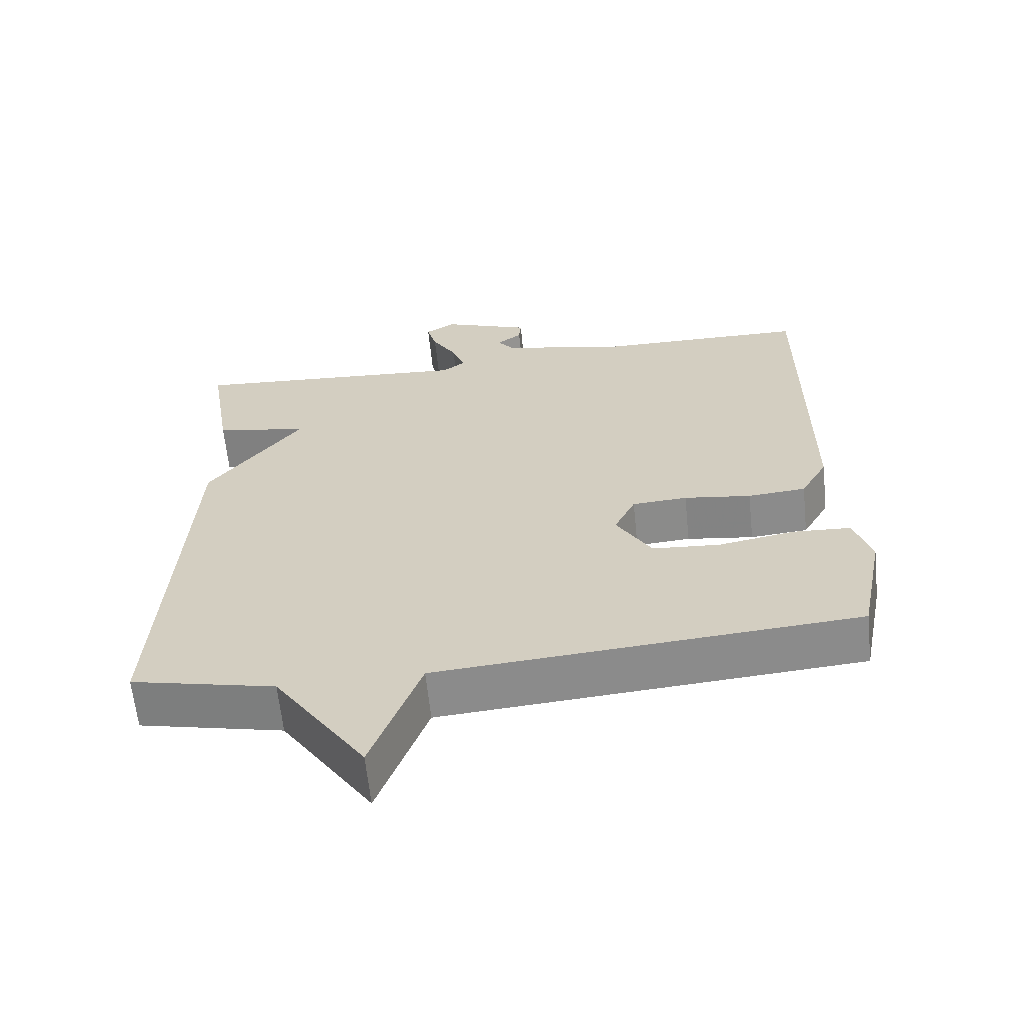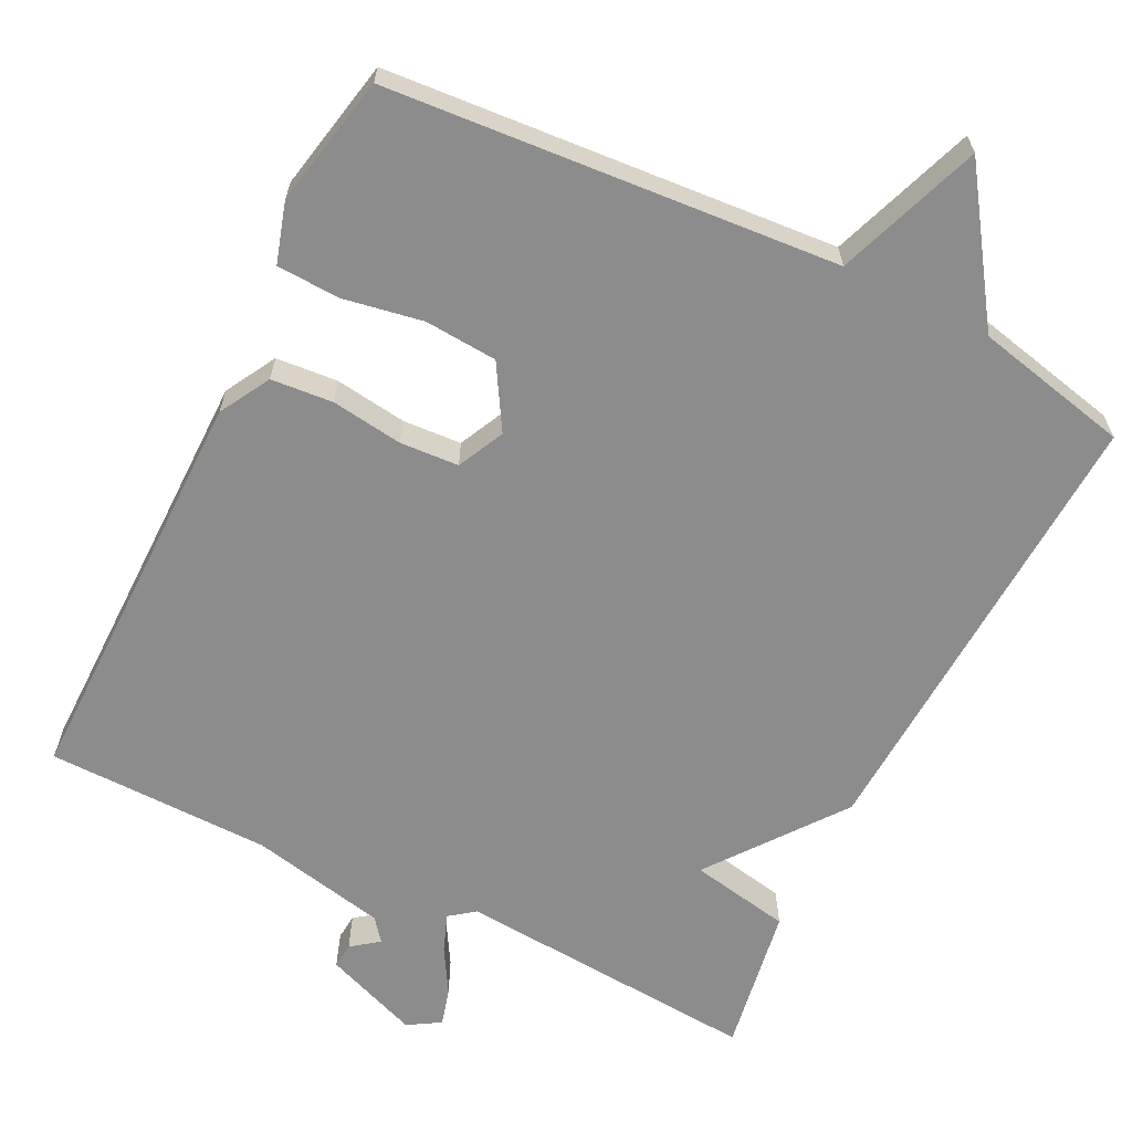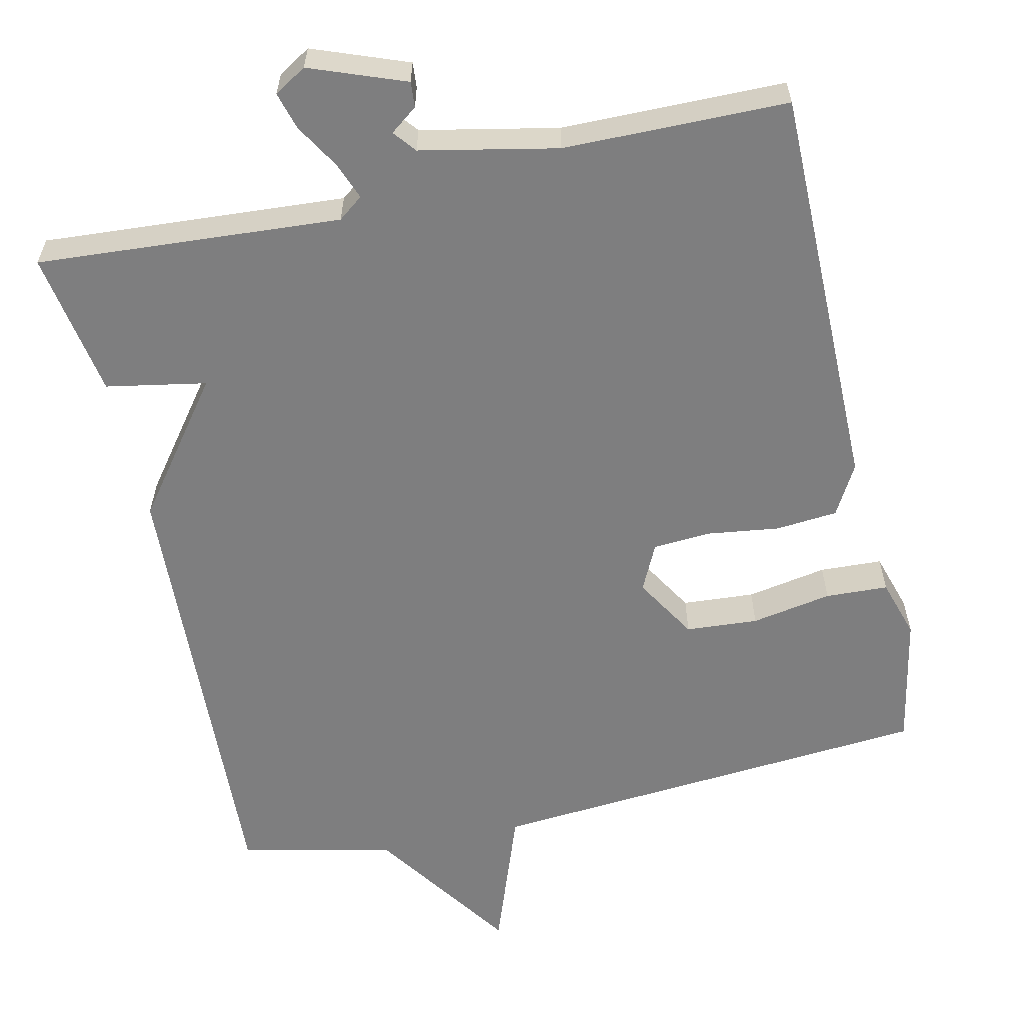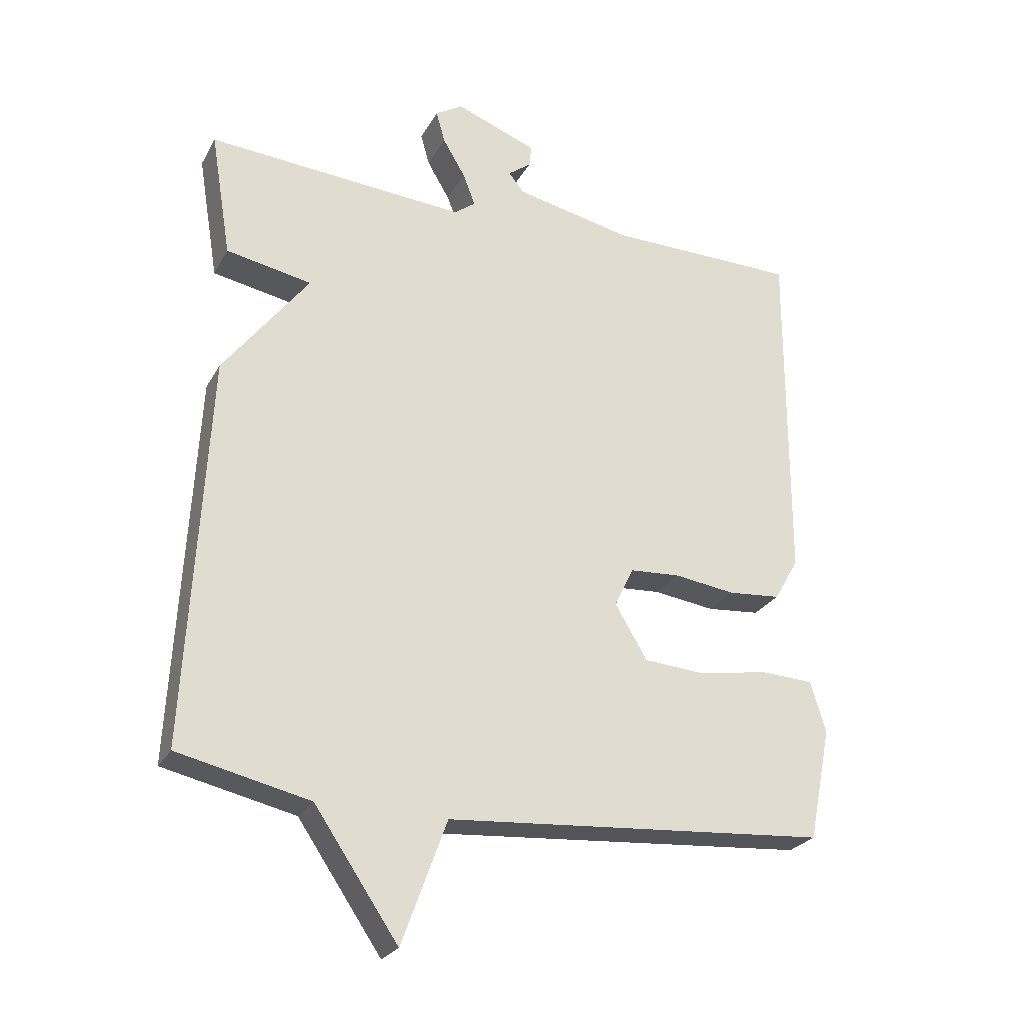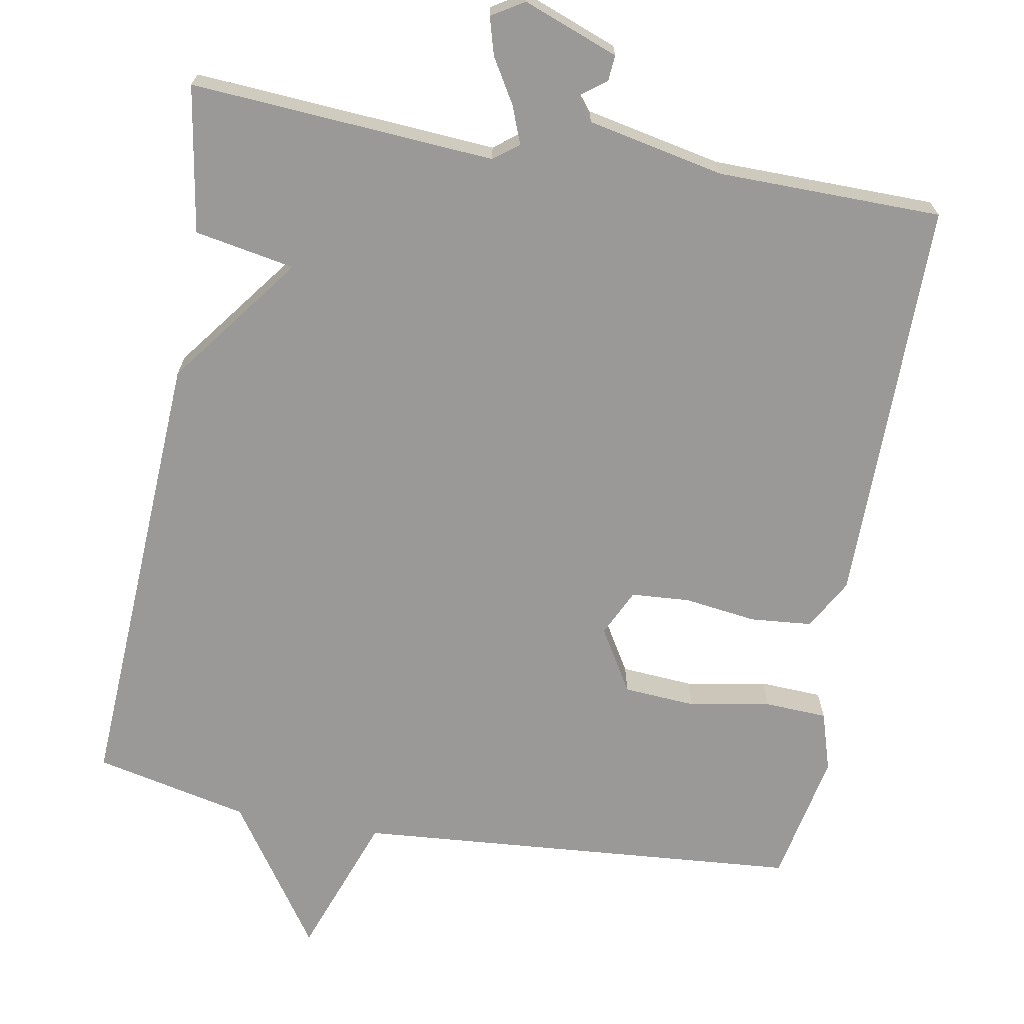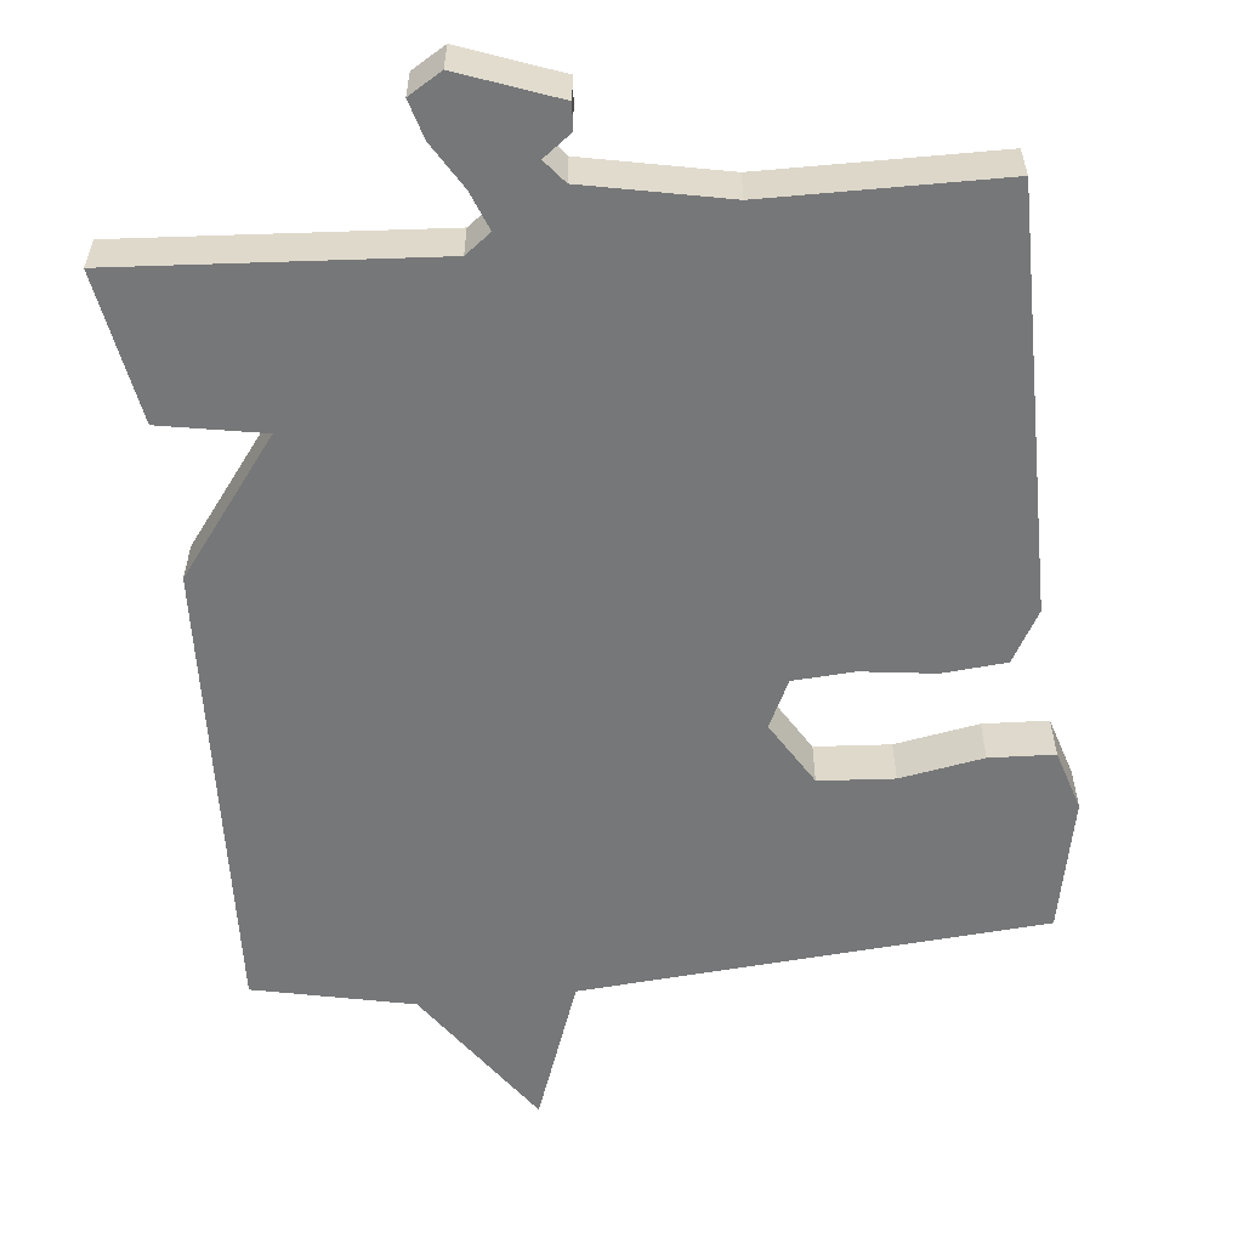
<metadata>
{"format":"obj","ext":"obj","renderer":"f3d","projection":"perspective","resolution":1024,"background":"white","views":[{"elev":-63.0,"azim":5.9,"up":"+Z"},{"elev":-64.2,"azim":153.6,"up":"+Y"},{"elev":-59.4,"azim":12.8,"up":"+Y"},{"elev":-25.7,"azim":-23.2,"up":"+Z"},{"elev":-69.0,"azim":-10.0,"up":"+Y"},{"elev":-57.0,"azim":6.1,"up":"+Y"}]}
</metadata>
<code>
v -0.5 0.07 0.5
v -0.097 0.07 0.471
v -0.064 0.07 0.496
v -0.083 0.07 0.546
v -0.118 0.07 0.605
v -0.132 0.07 0.655
v -0.089 0.07 0.681
v 0.037 0.07 0.633
v 0.034 0.07 0.599
v -0.002 0.07 0.572
v 0.022 0.07 0.542
v 0.203 0.07 0.504
v 0.5 0.07 0.5
v 0.498 0.07 -0.042
v 0.46 0.07 -0.109
v 0.378 0.07 -0.116
v 0.283 0.07 -0.103
v 0.205 0.07 -0.108
v 0.175 0.07 -0.17
v 0.225 0.07 -0.254
v 0.321 0.07 -0.261
v 0.428 0.07 -0.242
v 0.511 0.07 -0.246
v 0.535 0.07 -0.325
v 0.5 0.07 -0.5
v -0.095 0.07 -0.546
v -0.165 0.07 -0.737
v -0.295 0.07 -0.546
v -0.5 0.07 -0.5
v -0.468 0.07 0.105
v -0.335 0.07 0.28
v -0.468 0.07 0.305
v -0.5 0 0.5
v -0.097 0 0.471
v -0.064 0 0.496
v -0.083 0 0.546
v -0.118 0 0.605
v -0.132 0 0.655
v -0.089 0 0.681
v 0.037 0 0.633
v 0.034 0 0.599
v -0.002 0 0.572
v 0.022 0 0.542
v 0.203 0 0.504
v 0.5 0 0.5
v 0.498 0 -0.042
v 0.46 0 -0.109
v 0.378 0 -0.116
v 0.283 0 -0.103
v 0.205 0 -0.108
v 0.175 0 -0.17
v 0.225 0 -0.254
v 0.321 0 -0.261
v 0.428 0 -0.242
v 0.511 0 -0.246
v 0.535 0 -0.325
v 0.5 0 -0.5
v -0.095 0 -0.546
v -0.165 0 -0.737
v -0.295 0 -0.546
v -0.5 0 -0.5
v -0.468 0 0.105
v -0.335 0 0.28
v -0.468 0 0.305
f 31 32 1 2
f 31 2 3
f 30 31 3
f 29 30 3
f 28 29 3
f 26 27 28 3
f 24 25 26
f 23 24 26
f 22 23 26
f 21 22 26
f 20 21 26
f 19 20 26
f 18 19 26 3
f 17 18 3 4
f 15 16 17
f 14 15 17
f 13 14 17
f 12 13 17
f 11 12 17 4
f 4 5 6
f 11 4 6
f 10 11 6
f 8 9 10
f 7 8 10
f 6 7 10
f 34 33 64 63
f 35 34 63
f 35 63 62
f 35 62 61
f 35 61 60
f 35 60 59 58
f 58 57 56
f 58 56 55
f 58 55 54
f 58 54 53
f 58 53 52
f 58 52 51
f 35 58 51 50
f 36 35 50 49
f 49 48 47
f 49 47 46
f 49 46 45
f 49 45 44
f 36 49 44 43
f 38 37 36
f 38 36 43
f 38 43 42
f 42 41 40
f 42 40 39
f 42 39 38
f 1 33 34 2
f 2 34 35 3
f 3 35 36 4
f 4 36 37 5
f 5 37 38 6
f 6 38 39 7
f 7 39 40 8
f 8 40 41 9
f 9 41 42 10
f 10 42 43 11
f 11 43 44 12
f 12 44 45 13
f 13 45 46 14
f 14 46 47 15
f 15 47 48 16
f 16 48 49 17
f 17 49 50 18
f 18 50 51 19
f 19 51 52 20
f 20 52 53 21
f 21 53 54 22
f 22 54 55 23
f 23 55 56 24
f 24 56 57 25
f 25 57 58 26
f 26 58 59 27
f 27 59 60 28
f 28 60 61 29
f 29 61 62 30
f 30 62 63 31
f 31 63 64 32
f 32 64 33 1

</code>
